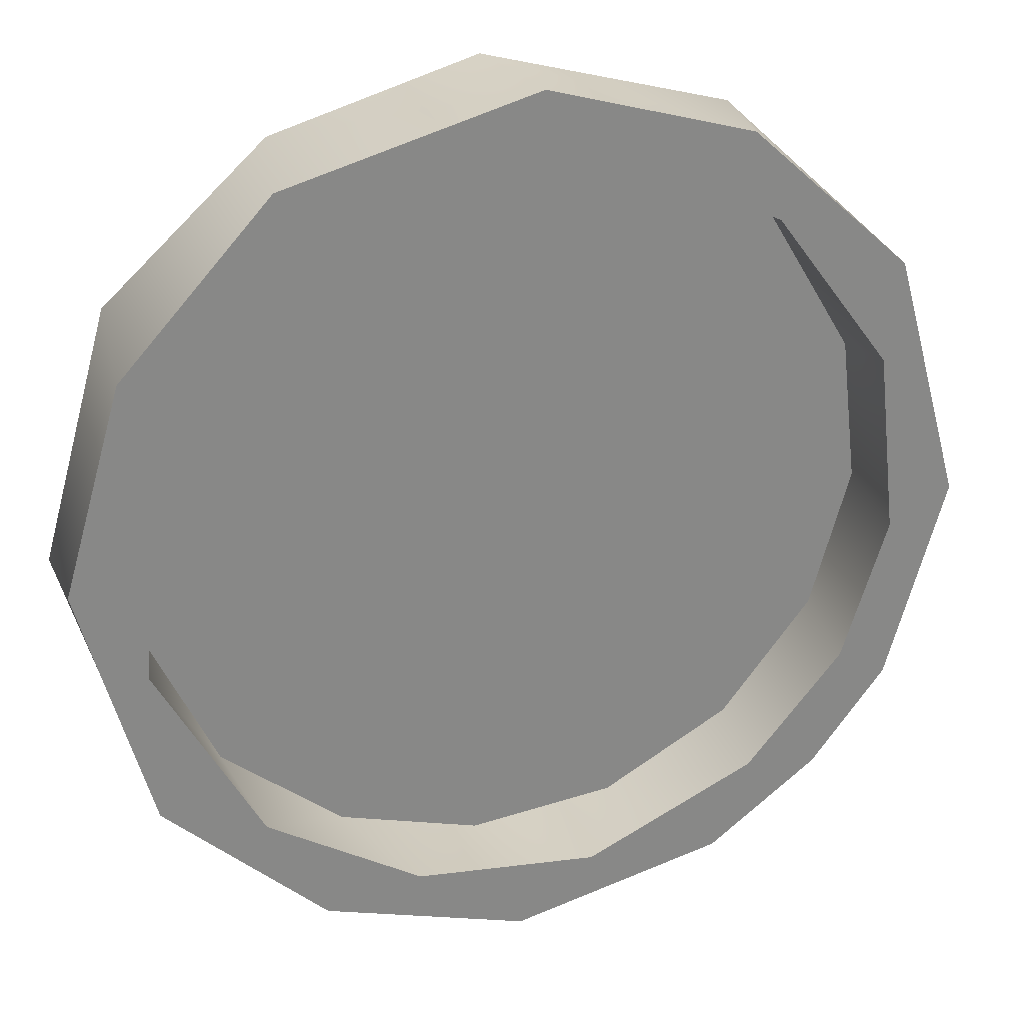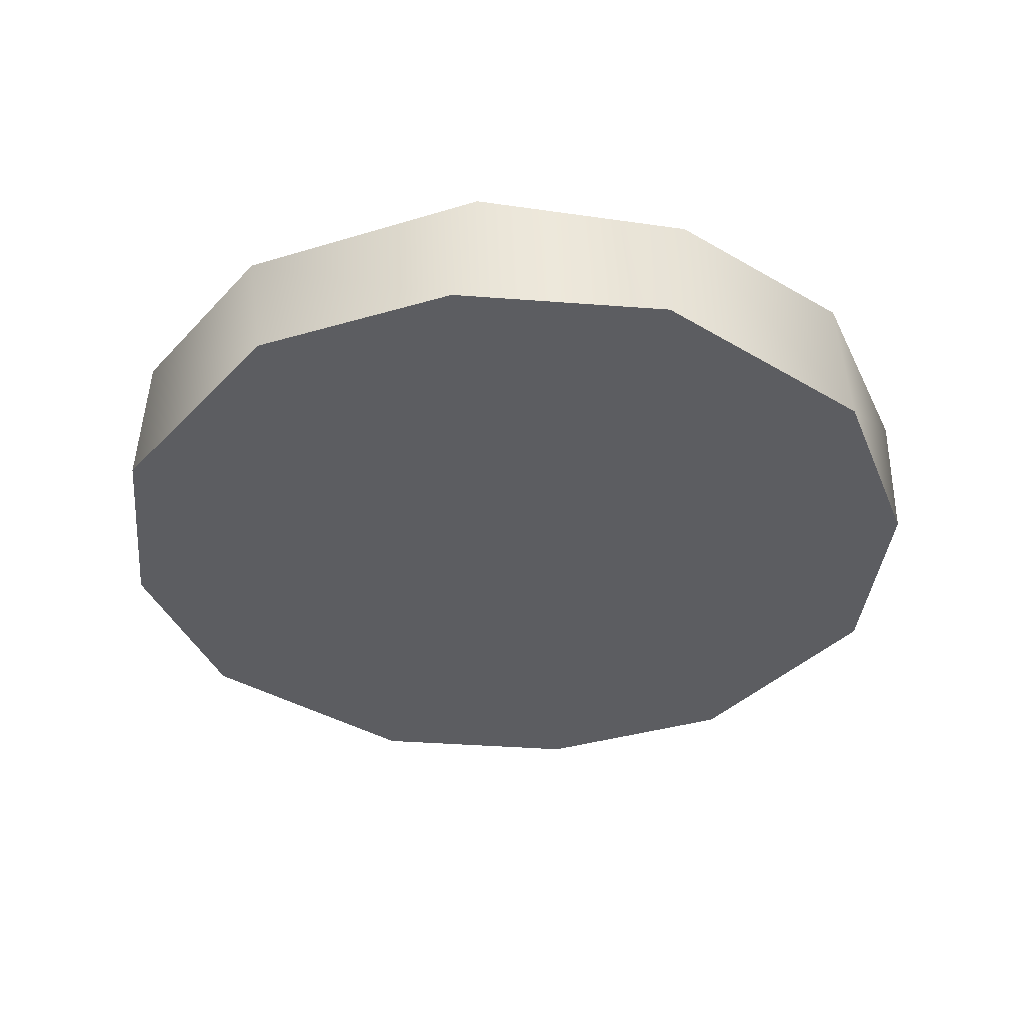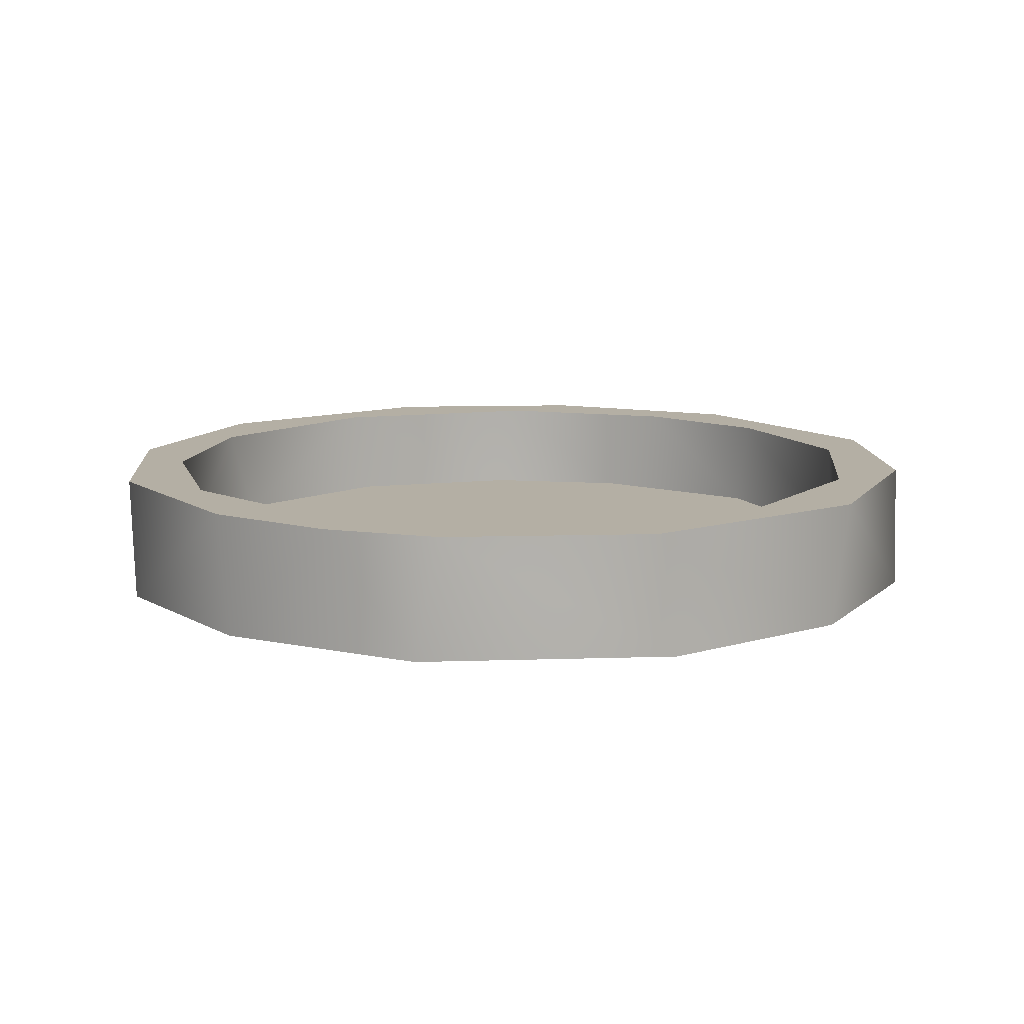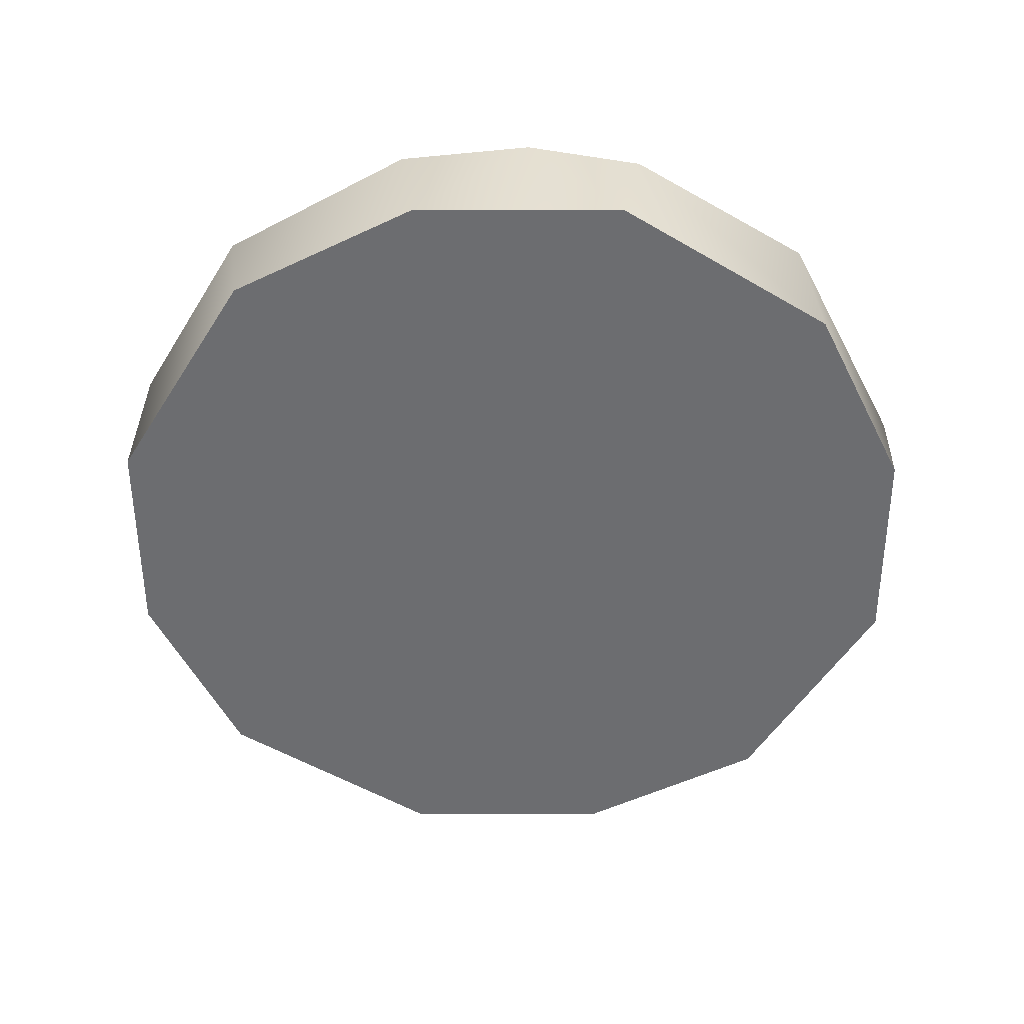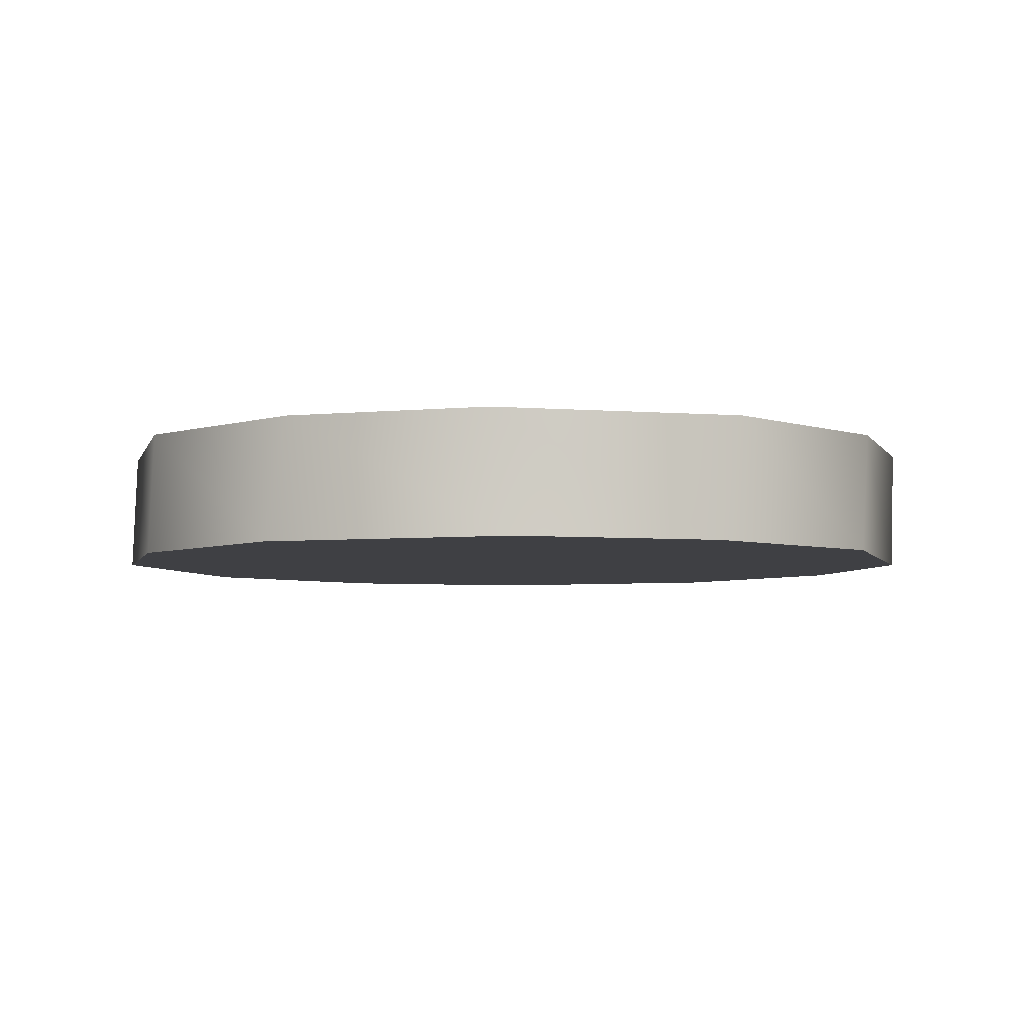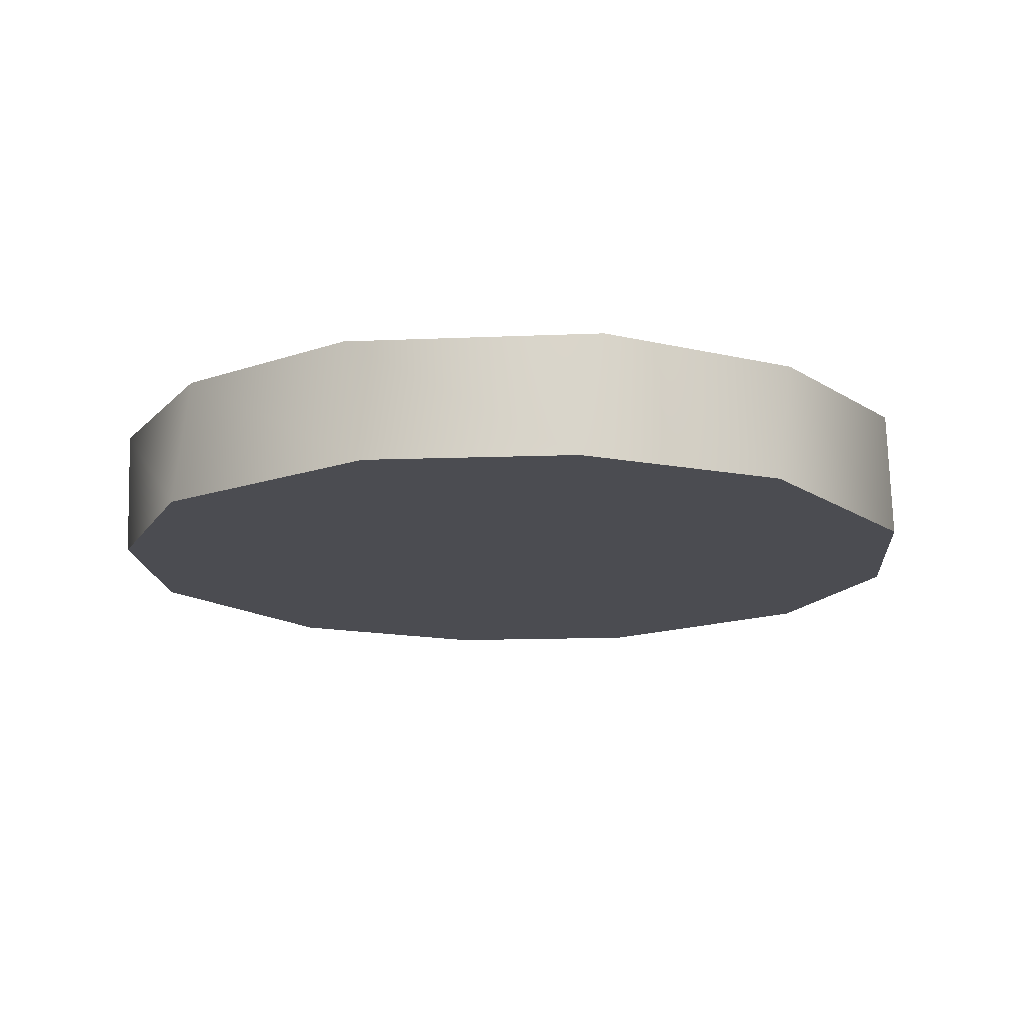
<metadata>
{"format":"obj","ext":"obj","renderer":"f3d","projection":"perspective","resolution":1024,"background":"white","views":[{"elev":26.8,"azim":-18.1,"up":"+Y"},{"elev":-37.2,"azim":-53.1,"up":"+Z"},{"elev":11.3,"azim":70.0,"up":"+Z"},{"elev":-54.0,"azim":42.7,"up":"+Z"},{"elev":-5.1,"azim":-178.6,"up":"+Z"},{"elev":-15.3,"azim":-159.4,"up":"+Z"}]}
</metadata>
<code>
o Circle_Sign_Frame_LoD_Cylinder.010
v -0.02518 1.012 -0.1421
v 0.193 0.8581 -0.07368
v 0.02518 1.012 0.1421
v 0.4889 0.8773 0.1421
v 0.6202 0.6202 -0.07368
v 0.5412 0.8553 -0.1421
v 0.8553 0.5412 0.1421
v 0.8773 0.4889 -0.1421
v 0.8305 0.2679 -0.07368
v 1.012 0.02518 -0.1421
v 1.012 -0.02518 0.1421
v 0.8699 -0.07029 -0.07368
v 0.7767 -0.3978 -0.07368
v 0.8773 -0.4889 0.1421
v 0.8553 -0.5412 -0.1421
v 0.5654 -0.6648 -0.07368
v 0.7071 -0.7071 0.1421
v 0.4889 -0.8773 -0.1421
v 0.4578 -0.8939 0.1421
v 0.2679 -0.8305 -0.07368
v 0.02518 -1.012 -0.1421
v -0.02518 -1.012 0.1421
v -0.07029 -0.8699 -0.07368
v -0.3978 -0.7767 -0.07368
v -0.4889 -0.8773 0.1421
v -0.5412 -0.8553 -0.1421
v -0.6758 -0.5546 -0.07368
v -0.8553 -0.5412 0.1421
v -0.8773 -0.4889 -0.1421
v -0.8666 -0.1501 -0.07368
v -1.012 -0.02518 -0.1421
v -1.012 0.02518 0.1421
v -0.8305 0.2679 -0.07368
v -0.8773 0.4889 0.1421
v -0.6648 0.5654 -0.07368
v -0.8553 0.5412 -0.1421
v -0.5412 0.8553 0.1421
v -0.4889 0.8773 -0.1421
v -0.3162 0.8207 -0.07368
v -0.8207 0.3162 0.1421
v -0.5654 0.6648 0.1421
v -0.2679 0.8305 0.1421
v 0.1501 0.8666 0.1421
v -0.8581 -0.193 0.1421
v -0.6202 -0.6202 0.1421
v -0.2679 -0.8305 0.1421
v 0.1501 -0.8666 0.1421
v 0.5417 -0.6842 0.1421
v 0.7623 -0.4248 0.1421
v 0.5546 0.6758 0.1421
v 0.8207 0.3162 0.1421
v 0.8669 -0.1008 0.1421
f 7 8 6
f 28 29 26
f 37 38 36
f 9 51 5
f 23 47 20
f 24 46 23
f 27 45 24
f 35 41 40
f 39 42 41
f 8 11 10
f 4 7 6
f 10 14 15
f 18 17 19
f 14 17 15
f 21 19 22
f 21 25 26
f 29 32 31
f 25 28 26
f 31 34 36
f 34 37 36
f 1 4 6
f 43 50 4
f 46 25 22
f 38 3 1
f 50 2 5
f 29 38 18
f 9 52 51
f 5 51 50
f 52 13 49
f 49 16 48
f 48 20 47
f 44 27 30
f 23 46 47
f 24 45 46
f 44 33 40
f 42 2 43
f 33 35 40
f 35 39 41
f 20 13 35
f 8 7 11
f 10 11 14
f 18 15 17
f 21 18 19
f 21 22 25
f 29 28 32
f 31 32 34
f 1 3 4
f 14 11 52
f 11 7 51
f 52 11 51
f 7 4 50
f 4 3 43
f 3 37 42
f 37 34 41
f 34 32 40
f 32 28 44
f 28 25 45
f 25 46 45
f 19 17 48
f 17 14 49
f 48 47 19
f 49 48 17
f 28 45 44
f 32 44 40
f 52 49 14
f 34 40 41
f 37 41 42
f 50 51 7
f 3 42 43
f 19 47 22
f 47 46 22
f 38 37 3
f 50 43 2
f 26 29 18
f 29 31 36
f 38 29 36
f 38 1 6
f 6 8 38
f 8 10 15
f 38 8 18
f 15 18 8
f 18 21 26
f 9 12 52
f 52 12 13
f 49 13 16
f 48 16 20
f 44 45 27
f 44 30 33
f 42 39 2
f 13 12 9
f 9 5 35
f 5 2 35
f 2 39 35
f 35 33 24
f 33 30 27
f 24 33 27
f 24 23 20
f 20 16 13
f 13 9 35
f 20 35 24

</code>
